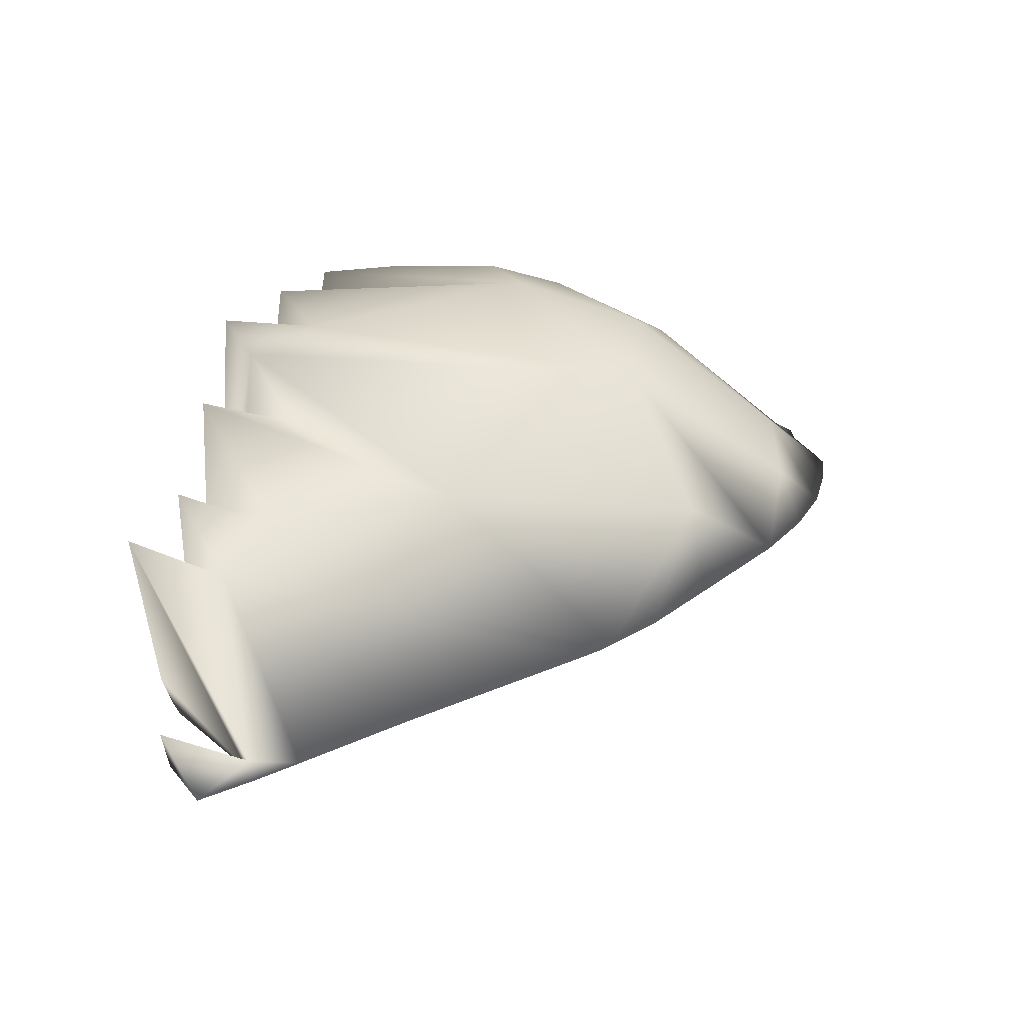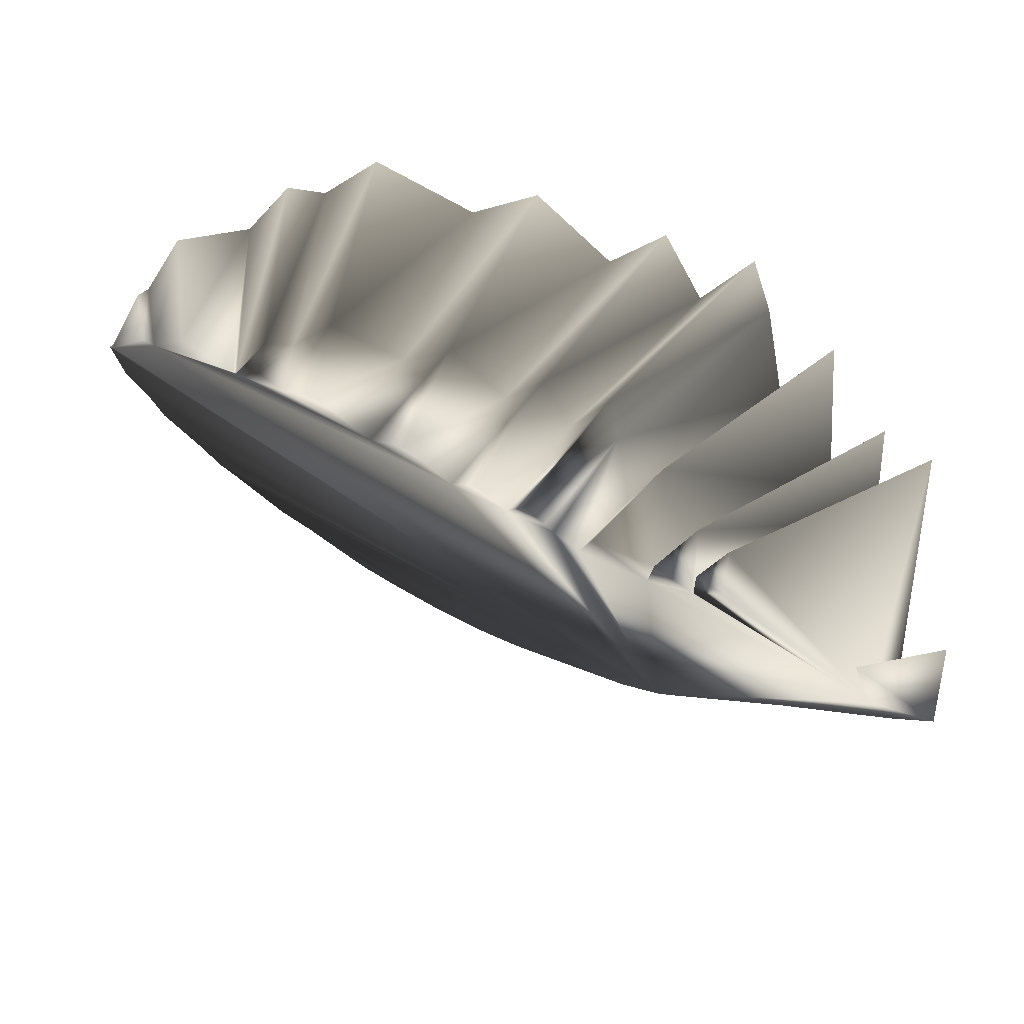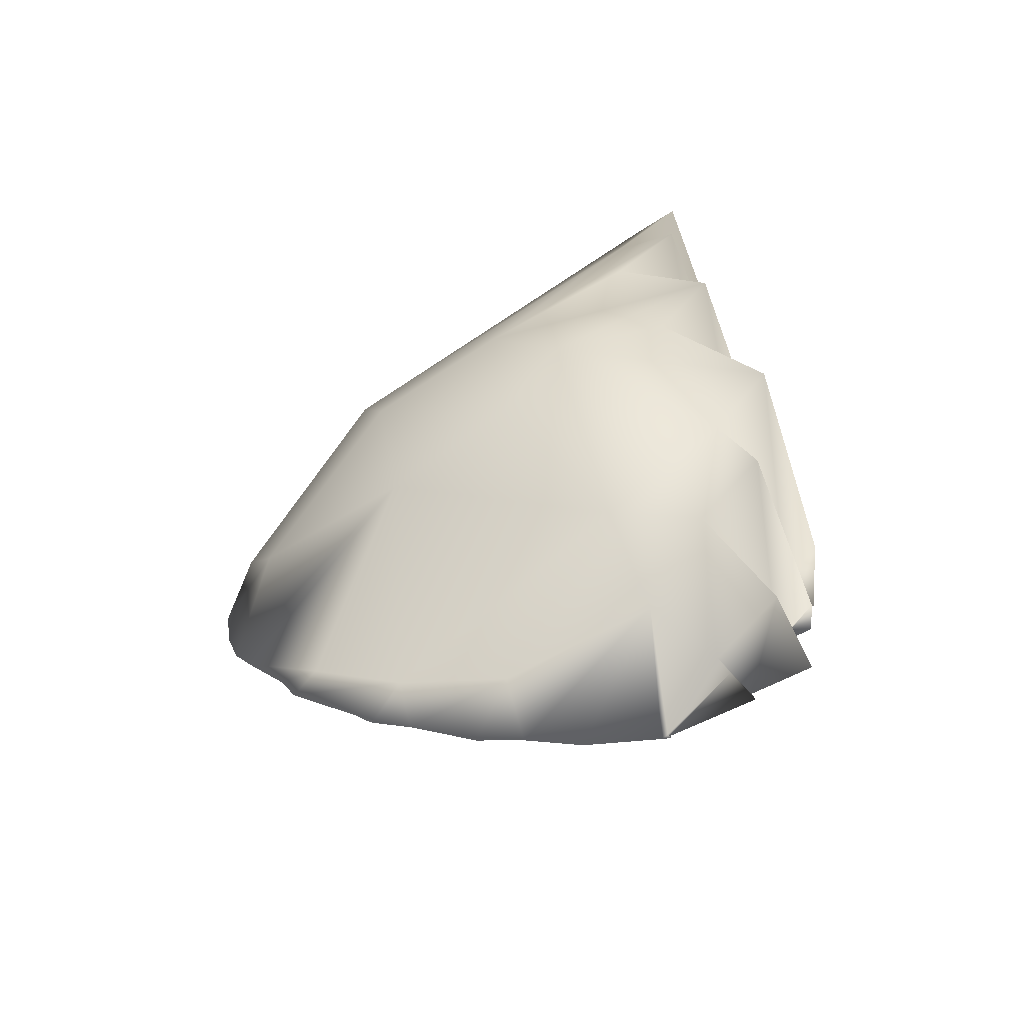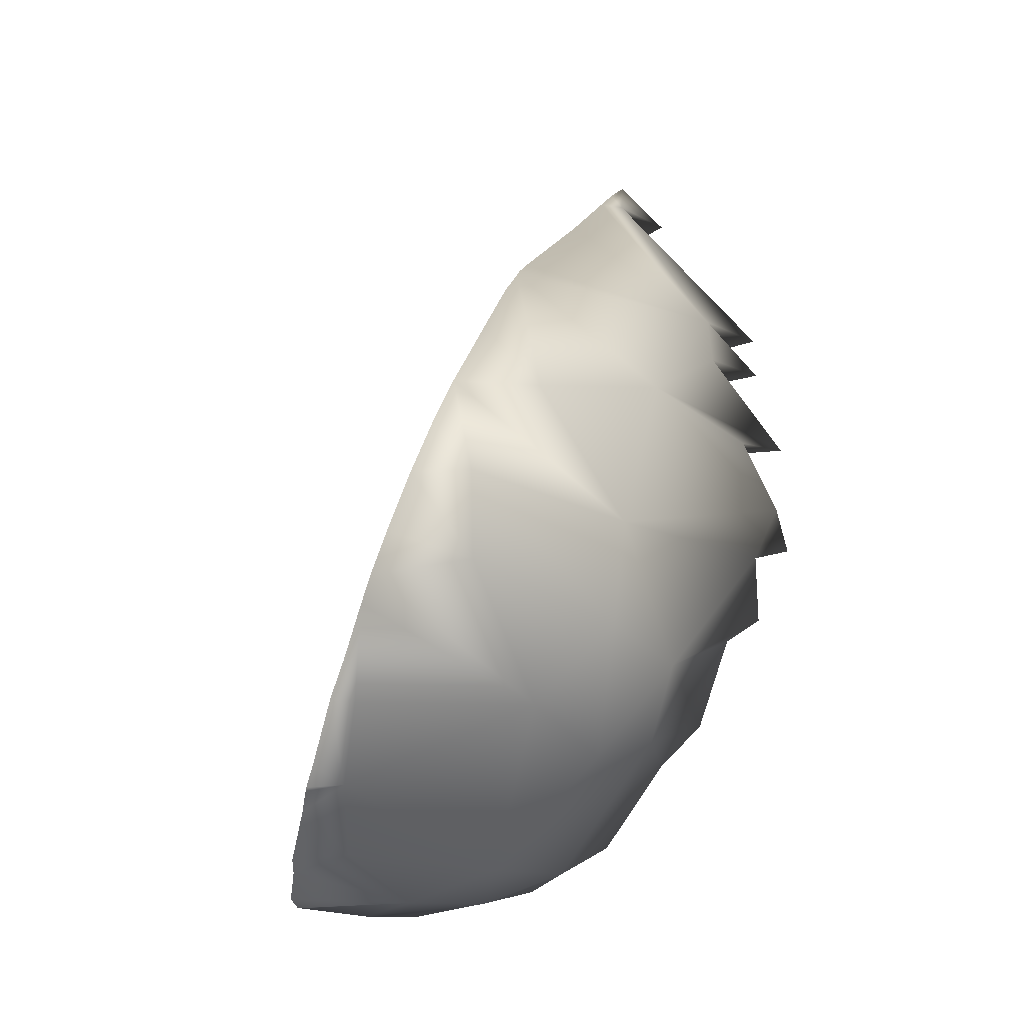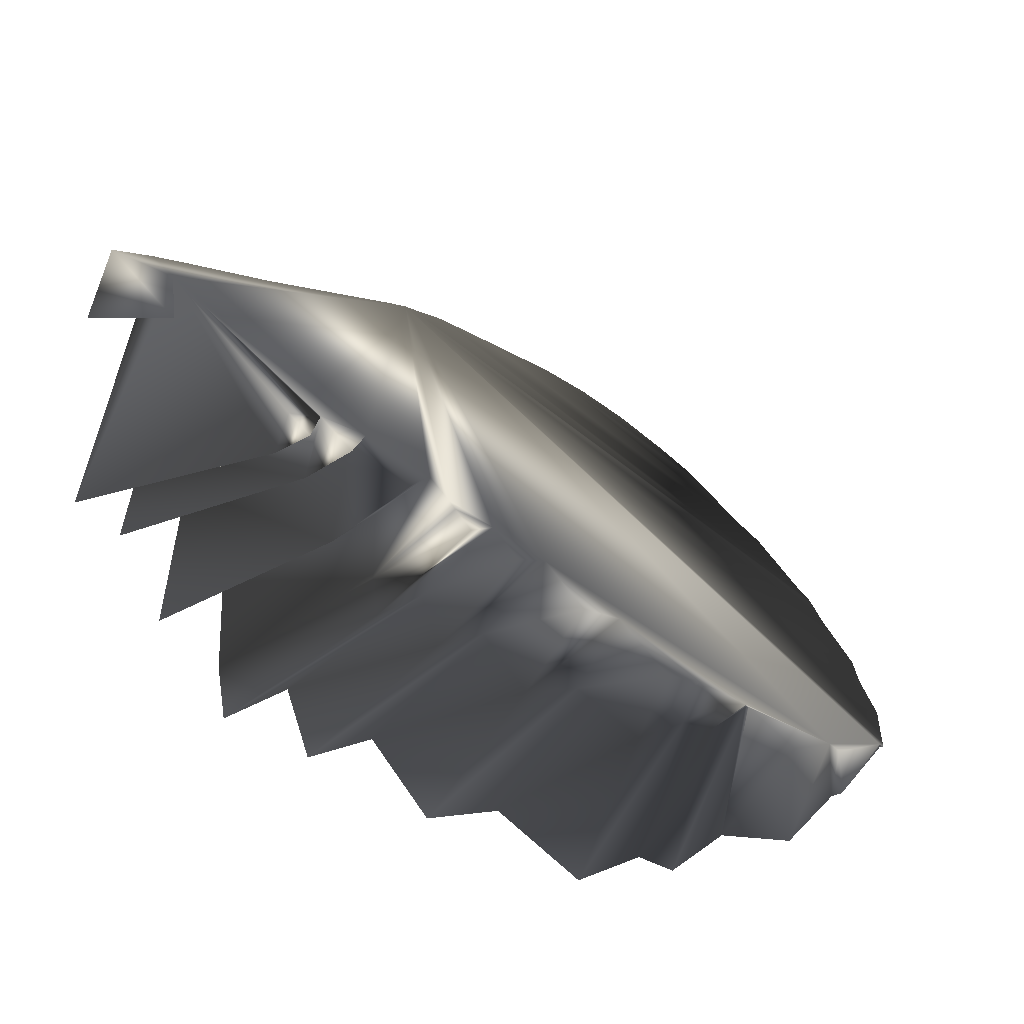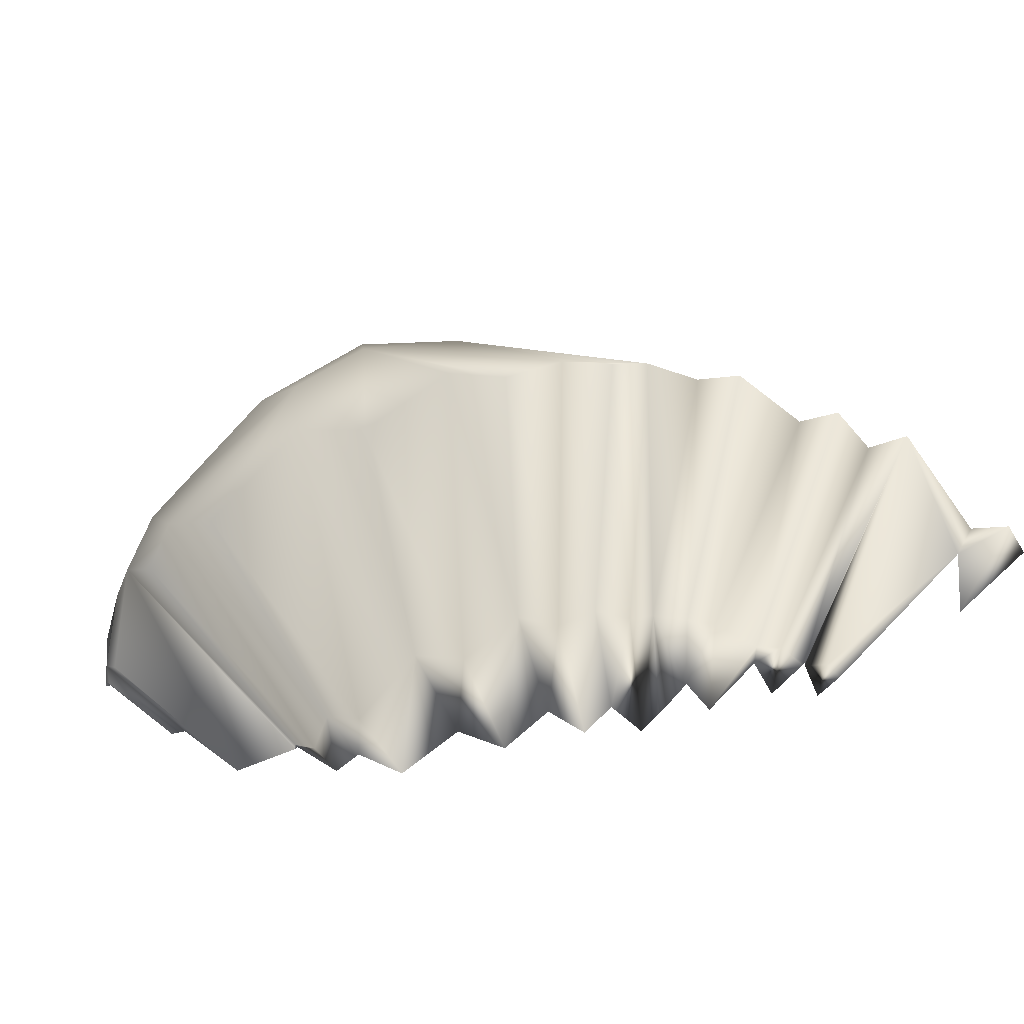
<metadata>
{"format":"obj","ext":"obj","renderer":"f3d","projection":"perspective","resolution":1024,"background":"white","views":[{"elev":-7.6,"azim":-68.8,"up":"+Y"},{"elev":-24.7,"azim":-171.5,"up":"+Y"},{"elev":49.5,"azim":85.4,"up":"+Y"},{"elev":65.5,"azim":141.5,"up":"+Z"},{"elev":-61.7,"azim":-7.1,"up":"+Z"},{"elev":-54.4,"azim":-137.9,"up":"+Z"}]}
</metadata>
<code>
g Plateau 6
v -8.205 17.25 -5.571
v -7.789 16.87 -5.676
v -6.389 17.51 -7.315
v -8.463 19.77 -7.016
v -13.21 21.03 -2.372
v -14.91 21.77 -4.477
v -9.382 17.77 -7.027
v -7.789 16.87 -5.676
v -8.124 16.66 -7.196
v -14.45 19.41 -3.247
v -9.341 22.12 1.709
v -9.142 16.18 -6.134
v -16.16 20.32 -5.338
v -9.08 16.21 -6.216
v -8.124 16.66 -7.196
v -9.144 16.18 -6.273
v -13.58 24.66 -4.461
v -10.25 16.76 -7.623
v -9.32 16.05 -7.705
v -7.28 19.48 -5.569
v -5.853 17.82 -5.957
v -6.389 17.51 -7.315
v -11.87 24.25 -2.37
v -7.152 21.02 -6.649
v -5.853 17.82 -5.957
v -5.222 18.11 -6.761
v -5.002 18.23 -7.053
v -4.508 18.51 -7.7
v -11.69 26.48 -3.93
v -4.03 26.55 5.728
v -6.907 21.85 -7.382
v -3.802 19.01 -6.461
v -5.643 21.87 -5.951
v -11.33 27.66 -4.99
v -9.504 27.69 -2.921
v -3.33 30.06 1.689
v -5.017 22.87 -7.063
v -3.045 19.43 -7.432
v -3.802 19.01 -6.461
v -2.136 20.05 -6.279
v -8.6 29.14 -4.528
v -3.64 23.11 -5.734
v -0.9449 20.73 -7.64
v -2.229 23.97 -7.363
v -6.61 29.5 -2.607
v -4.57 30.74 -4.962
v -0.5873 24.4 -6.216
v 0.2807 21.54 -6.622
v -0.9449 20.73 -7.64
v -1.643 31.2 -0.07174
v -2.198 31.35 -3.305
v 1.282 24.76 -8.015
v 1.768 22.4 -8.133
v 0.2807 21.54 -6.622
v 0.5047 31.88 -5.905
v 2.714 24.81 -6.87
v 2.932 23.17 -7.045
v 1.768 22.4 -8.133
v 3.514 23.51 -7.646
v 2.573 31.95 -4.25
v 4.799 31.16 -0.9726
v 5.304 31.31 -3.462
v 7.422 30.14 -1.837
v 3.407 24.57 -7.568
v 4.608 24.25 -6.341
v 3.575 31.61 -5.258
v 4.603 24.37 -6.325
v 4.689 24.3 -6.419
v 6.205 25.21 -7.036
v 7.097 29.83 -5.428
v 7.8 26.31 -4.9
v 8.589 29.21 -3.601
v 8.161 26.53 -4.94
v 8.814 28.79 -3.945
v 10.16 27.91 -2.164
v 10.22 28.07 -2.078
v 10.28 27.99 -2.171
v 10.32 28.02 -1.897
v 10.5 28.24 0.2764
v 10.08 28.06 1.849
v 8.468 28.72 2.195
v 9.989 28.06 3.139
v 9.061 27.57 4.905
v 7.648 27.75 5.151
v 8.734 27.42 5.87
v 1.658 29.24 4.93
v 8.668 27.38 6.014
v 8.199 27.11 6.445
v 6.822 26.34 8.167
v 6.251 26.67 7.521
v 5.906 25.79 8.58
v 4.673 25.07 9.532
v 4.014 24.68 9.982
v 0.428 30.91 1.603
v -1.776 28.82 5.206
v 1.173 25.71 8.888
v 2.901 24 10.26
v 1.279 22.99 10.41
v -0.3545 23.72 9.604
v -0.2719 22.02 10.16
v -1.758 21.06 9.561
v -4.26 22.07 7.767
v -4.12 19.52 8.048
v -5.806 18.41 6.948
v -6.845 17.71 5.906
v -7.065 17.57 5.702
v -7.556 17.31 5.225
v -11.38 15.3 1.153
v -13.68 14.09 -1.079
v -14.67 14.14 -2.191
v -14.63 13.59 -2.035
v -15.68 13.03 -3.237
v -13.93 13.92 -2.633
v -9.998 15.73 -7.098
v -9.32 16.05 -7.705
v -16.16 14.85 -4.173
v -13.55 14.02 -5.34
v -7.789 16.87 -5.676
v -8.124 16.66 -7.196
v -9.08 16.21 -6.216
v -9.142 16.18 -6.134
v -13.93 13.92 -2.633
v -7.065 17.57 5.702
v -9.144 16.18 -6.273
v -9.998 15.73 -7.098
v -9.32 16.05 -7.705
v -5.853 17.82 -5.957
v -6.389 17.51 -7.315
v -5.222 18.11 -6.761
v -3.802 19.01 -6.461
v -5.002 18.23 -7.053
v -4.508 18.51 -7.7
v -2.136 20.05 -6.279
v -3.045 19.43 -7.432
v -11.38 15.3 1.153
v -7.556 17.31 5.225
v 7.8 26.31 -4.9
v 10.16 27.91 -2.164
v 8.161 26.53 -4.94
v -14.63 13.59 -2.035
v -13.68 14.09 -1.079
v -15.68 13.03 -3.237
v -13.55 14.02 -5.34
v 10.32 28.02 -1.897
v 10.28 27.99 -2.171
v 10.5 28.24 0.2764
v 10.08 28.06 1.849
v 9.989 28.06 3.139
v 9.061 27.57 4.905
v 8.734 27.42 5.87
v -6.845 17.71 5.906
v 8.668 27.38 6.014
v -5.806 18.41 6.948
v 8.199 27.11 6.445
v 6.822 26.34 8.167
v -4.12 19.52 8.048
v -1.758 21.06 9.561
v 5.906 25.79 8.58
v 4.673 25.07 9.532
v 4.014 24.68 9.982
v -0.2719 22.02 10.16
v 2.901 24 10.26
v 1.279 22.99 10.41
v 4.608 24.25 -6.341
v 3.514 23.51 -7.646
v 2.932 23.17 -7.045
v 0.2807 21.54 -6.622
v 1.768 22.4 -8.133
v -0.9449 20.73 -7.64
v 4.689 24.3 -6.419
v 6.205 25.21 -7.036
g Plateau 6_0
f 3 2 1
f 4 3 1
f 4 1 5
f 5 1 6
f 1 7 6
f 1 8 7
f 8 9 7
f 6 10 5
f 10 6 7
f 5 10 11
f 12 10 7
f 13 10 12
f 7 14 12
f 14 7 15
f 13 12 16
f 17 4 5
f 17 5 11
f 16 18 13
f 16 19 18
f 20 4 17
f 20 21 4
f 21 22 4
f 23 20 17
f 17 11 23
f 24 20 23
f 25 20 24
f 26 25 24
f 24 27 26
f 28 27 24
f 29 24 23
f 23 11 29
f 29 11 30
f 31 28 24
f 31 24 29
f 32 28 31
f 33 32 31
f 34 31 29
f 33 31 34
f 34 29 35
f 29 30 35
f 35 33 34
f 30 36 35
f 37 33 35
f 37 38 33
f 38 39 33
f 40 38 37
f 41 37 35
f 36 41 35
f 42 40 37
f 42 37 41
f 43 40 42
f 44 43 42
f 45 42 41
f 45 41 36
f 44 42 45
f 45 36 46
f 46 44 45
f 47 44 46
f 47 48 44
f 48 49 44
f 36 50 46
f 51 47 46
f 51 46 50
f 52 47 51
f 52 53 47
f 53 54 47
f 51 50 55
f 55 52 51
f 56 52 55
f 56 57 52
f 57 58 52
f 59 57 56
f 60 56 55
f 50 60 55
f 61 60 50
f 60 61 62
f 62 61 63
f 64 59 56
f 64 56 60
f 65 59 64
f 66 64 60
f 66 60 62
f 67 65 64
f 67 64 66
f 62 67 66
f 68 65 67
f 68 67 62
f 69 68 62
f 62 70 69
f 71 69 70
f 70 62 72
f 72 71 70
f 62 63 72
f 73 71 72
f 74 73 72
f 75 73 74
f 76 74 72
f 76 75 74
f 63 76 72
f 77 75 76
f 78 77 76
f 78 76 63
f 79 78 63
f 80 79 63
f 81 80 63
f 82 80 81
f 82 81 83
f 81 84 83
f 85 83 84
f 61 81 63
f 61 84 81
f 61 86 84
f 87 85 84
f 87 84 88
f 89 88 84
f 90 89 84
f 84 86 90
f 89 90 91
f 92 91 90
f 86 92 90
f 92 86 93
f 94 86 61
f 94 61 50
f 94 50 36
f 95 94 36
f 94 95 86
f 36 30 95
f 86 96 93
f 95 96 86
f 93 96 97
f 97 96 98
f 95 99 96
f 96 99 98
f 30 99 95
f 98 99 100
f 101 100 99
f 99 30 101
f 30 102 101
f 101 102 103
f 104 103 102
f 11 102 30
f 105 104 102
f 11 105 102
f 105 11 10
f 106 105 10
f 10 107 106
f 107 10 108
f 109 108 10
f 110 109 10
f 111 109 110
f 13 110 10
f 112 111 110
f 113 110 13
f 113 13 18
f 18 114 113
f 114 18 115
f 116 112 110
f 110 113 116
f 112 116 117
f 113 117 116
g Plateau 6_1
f 120 119 118
f 118 121 120
f 121 118 122
f 123 122 118
f 124 121 122
f 124 122 125
f 125 126 124
f 123 118 127
f 128 127 118
f 127 129 123
f 130 123 129
f 130 129 131
f 131 132 130
f 130 133 123
f 130 134 133
f 123 135 122
f 123 136 135
f 133 137 123
f 137 138 123
f 137 139 138
f 135 140 122
f 135 141 140
f 122 140 142
f 142 143 122
f 138 144 123
f 138 145 144
f 144 146 123
f 146 147 123
f 147 148 123
f 148 149 123
f 149 150 123
f 150 151 123
f 150 152 151
f 152 153 151
f 152 154 153
f 154 155 153
f 155 156 153
f 155 157 156
f 155 158 157
f 158 159 157
f 159 160 157
f 160 161 157
f 160 162 161
f 162 163 161
f 166 165 164
f 164 167 166
f 168 166 167
f 167 164 133
f 133 169 167
f 137 133 164
f 137 164 170
f 170 171 137

</code>
